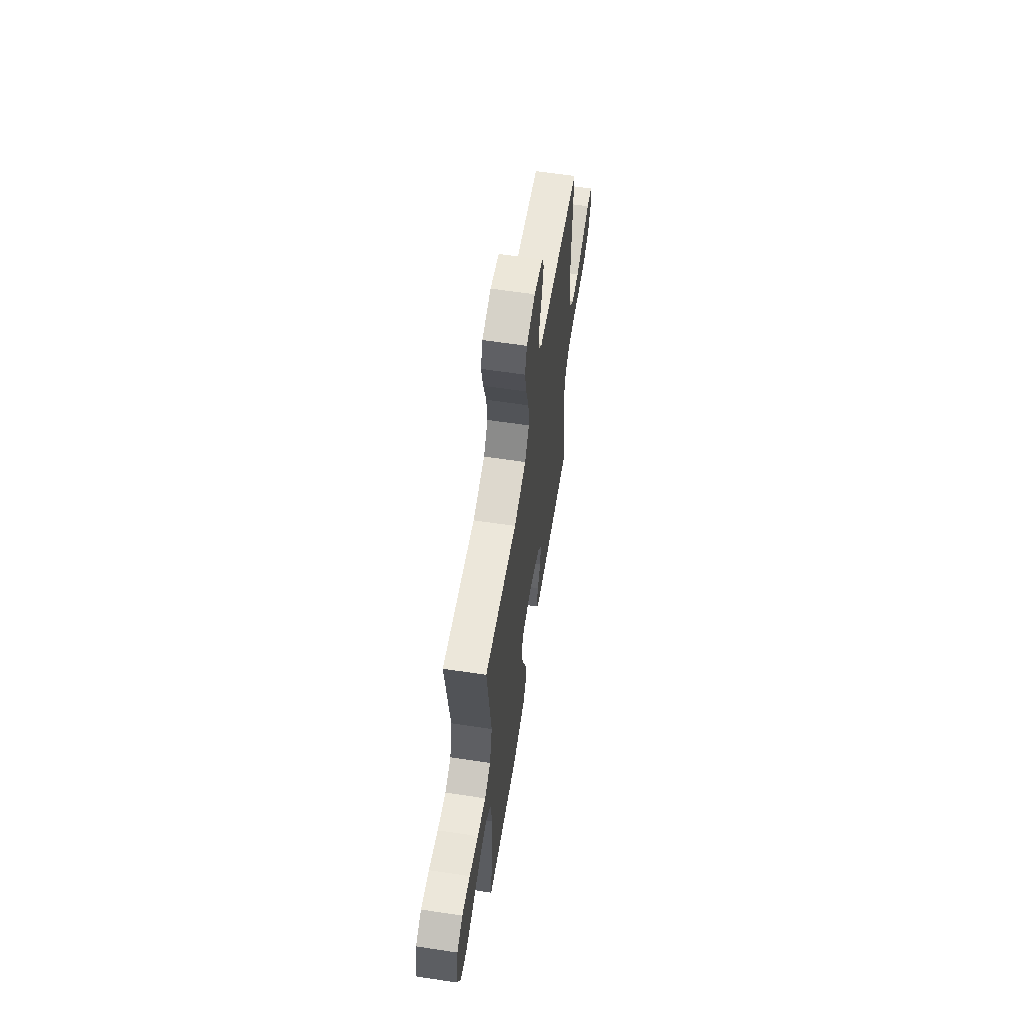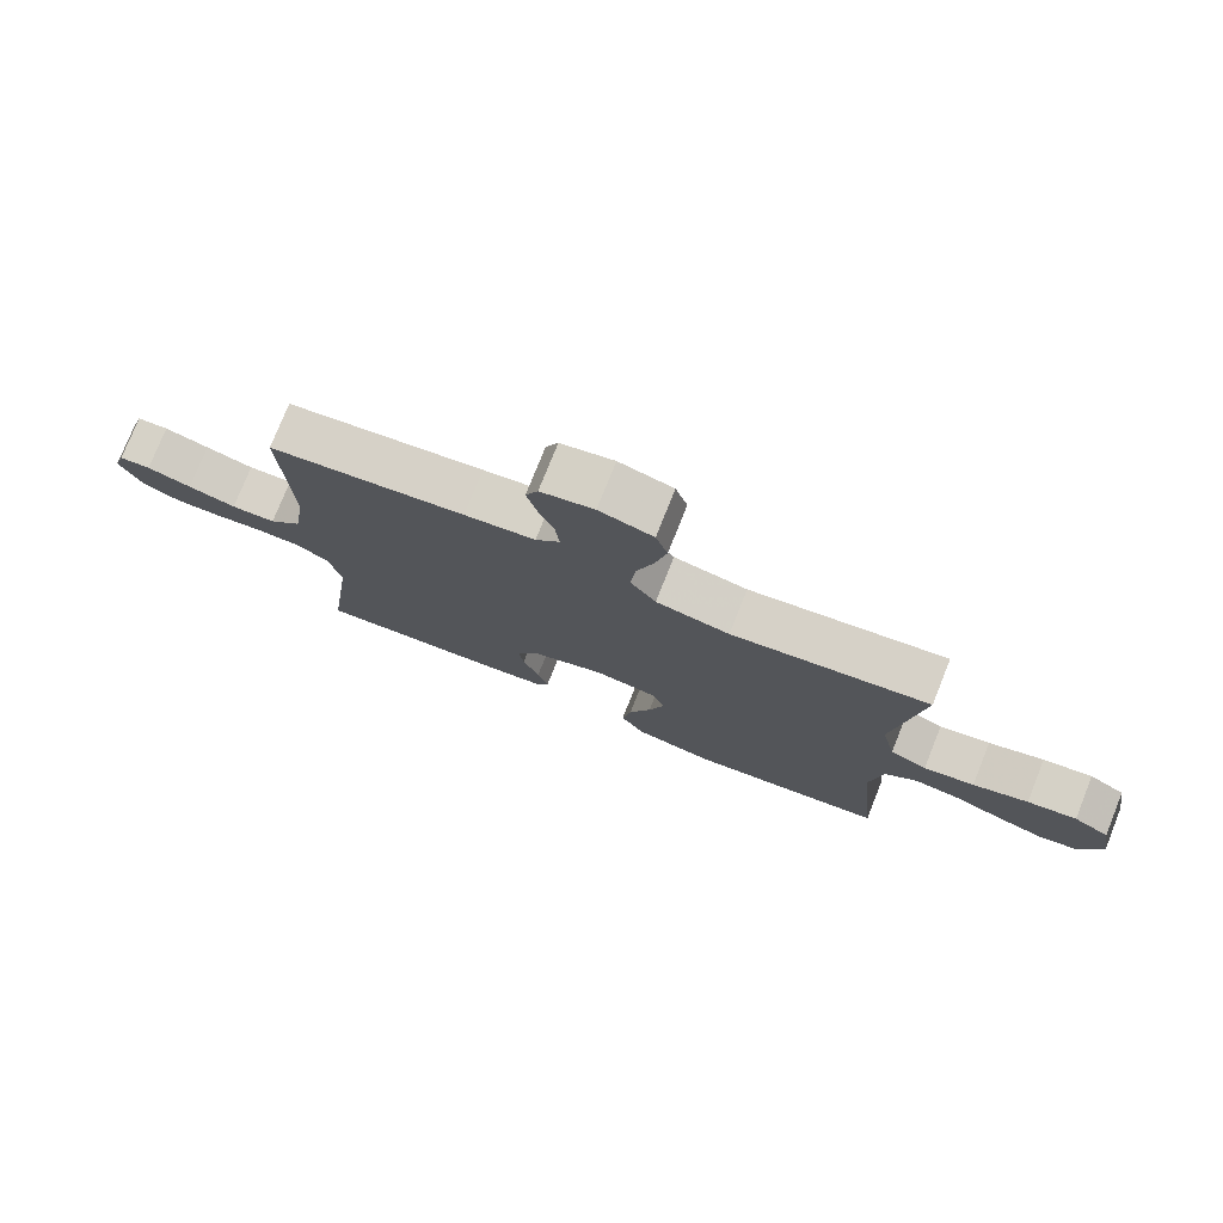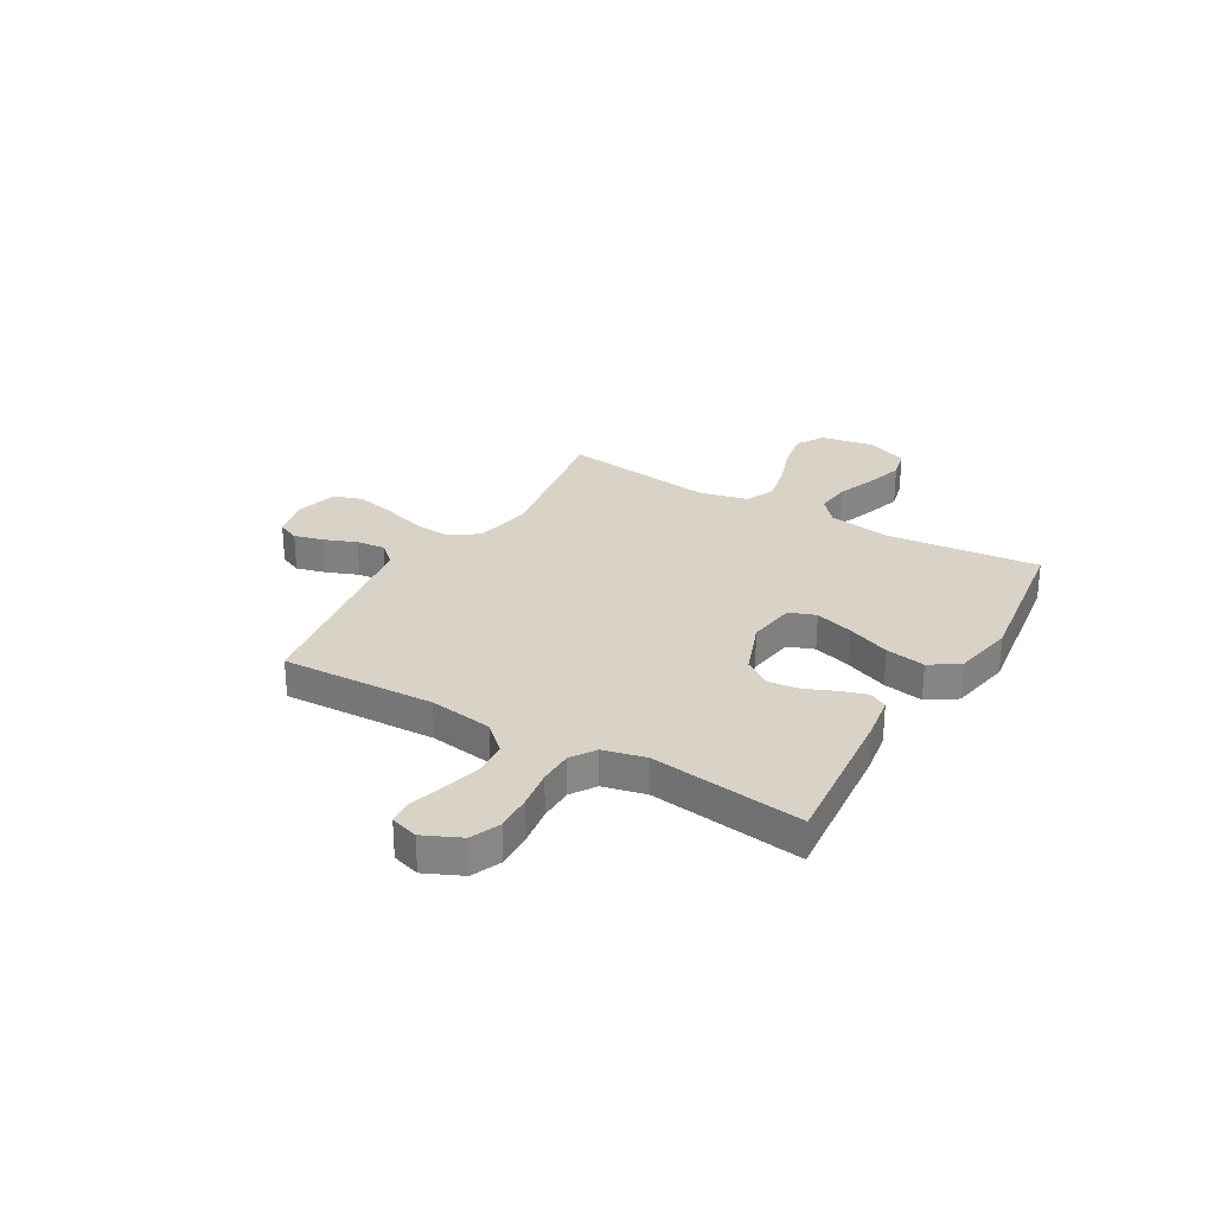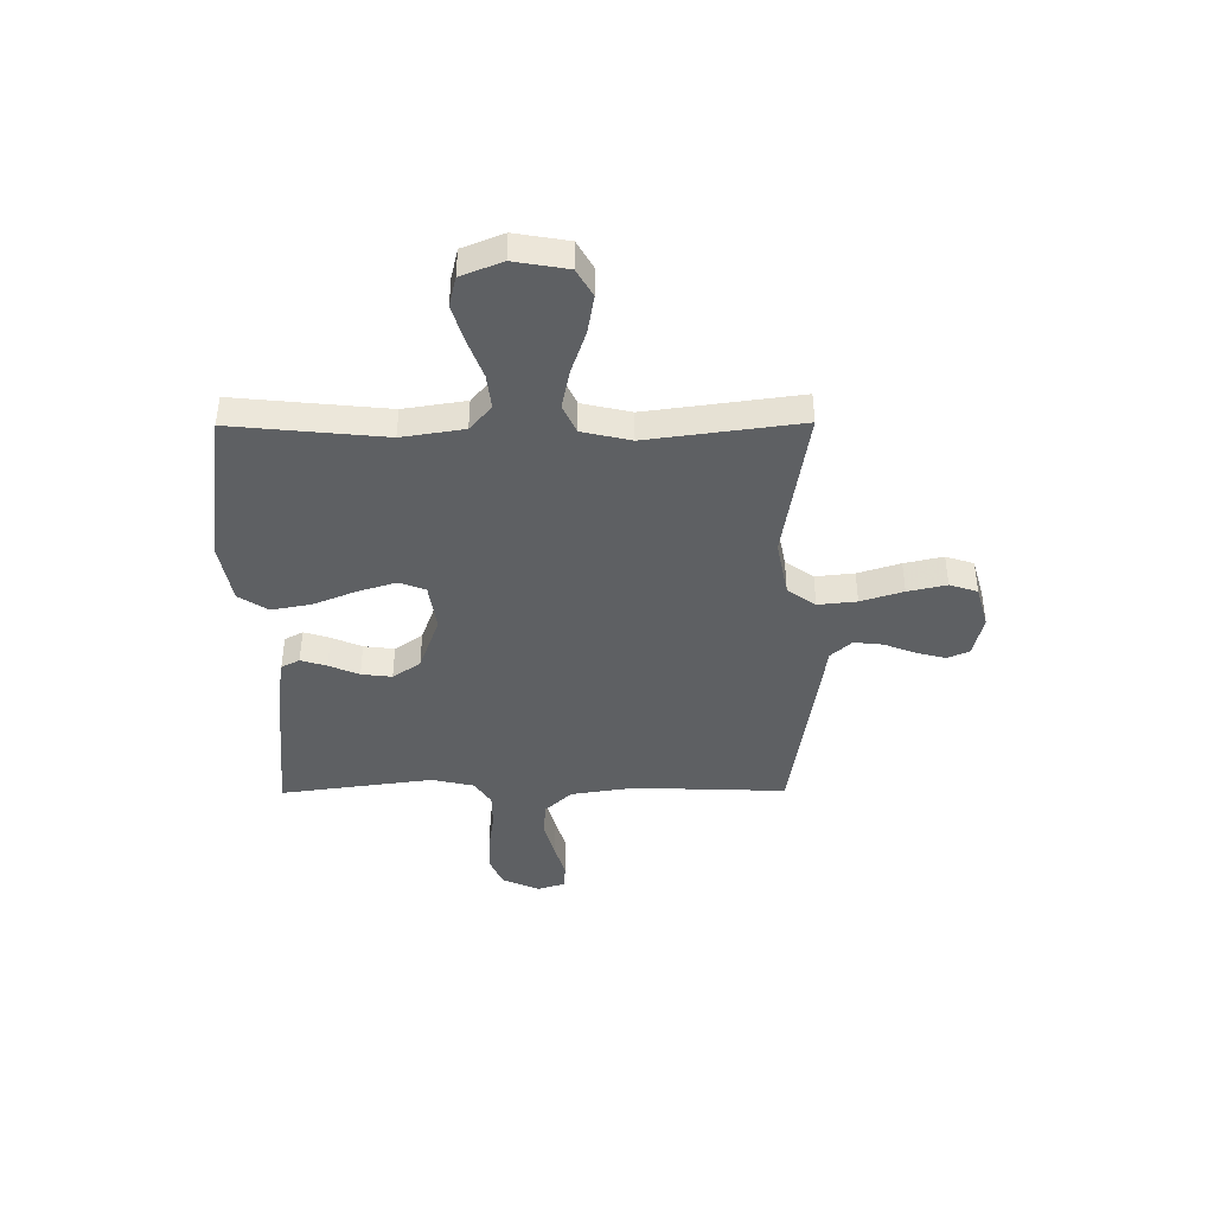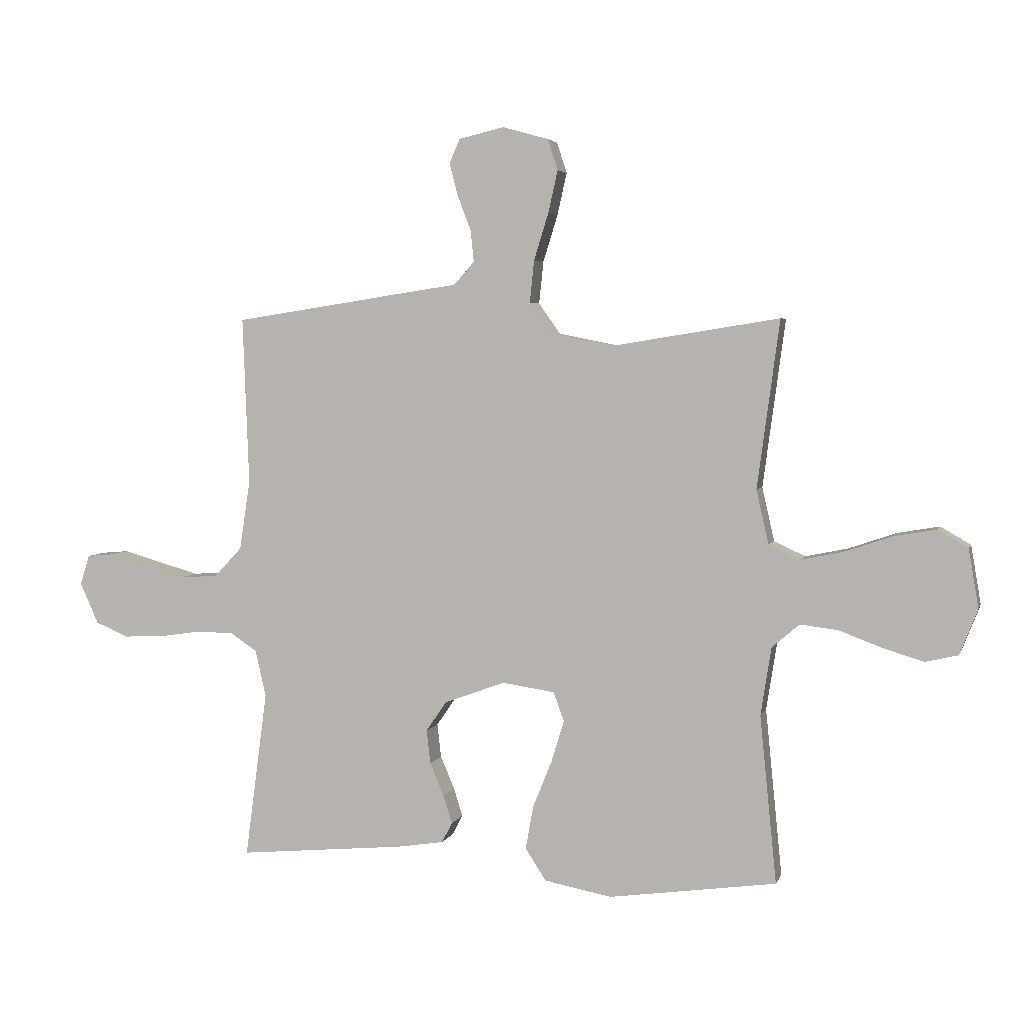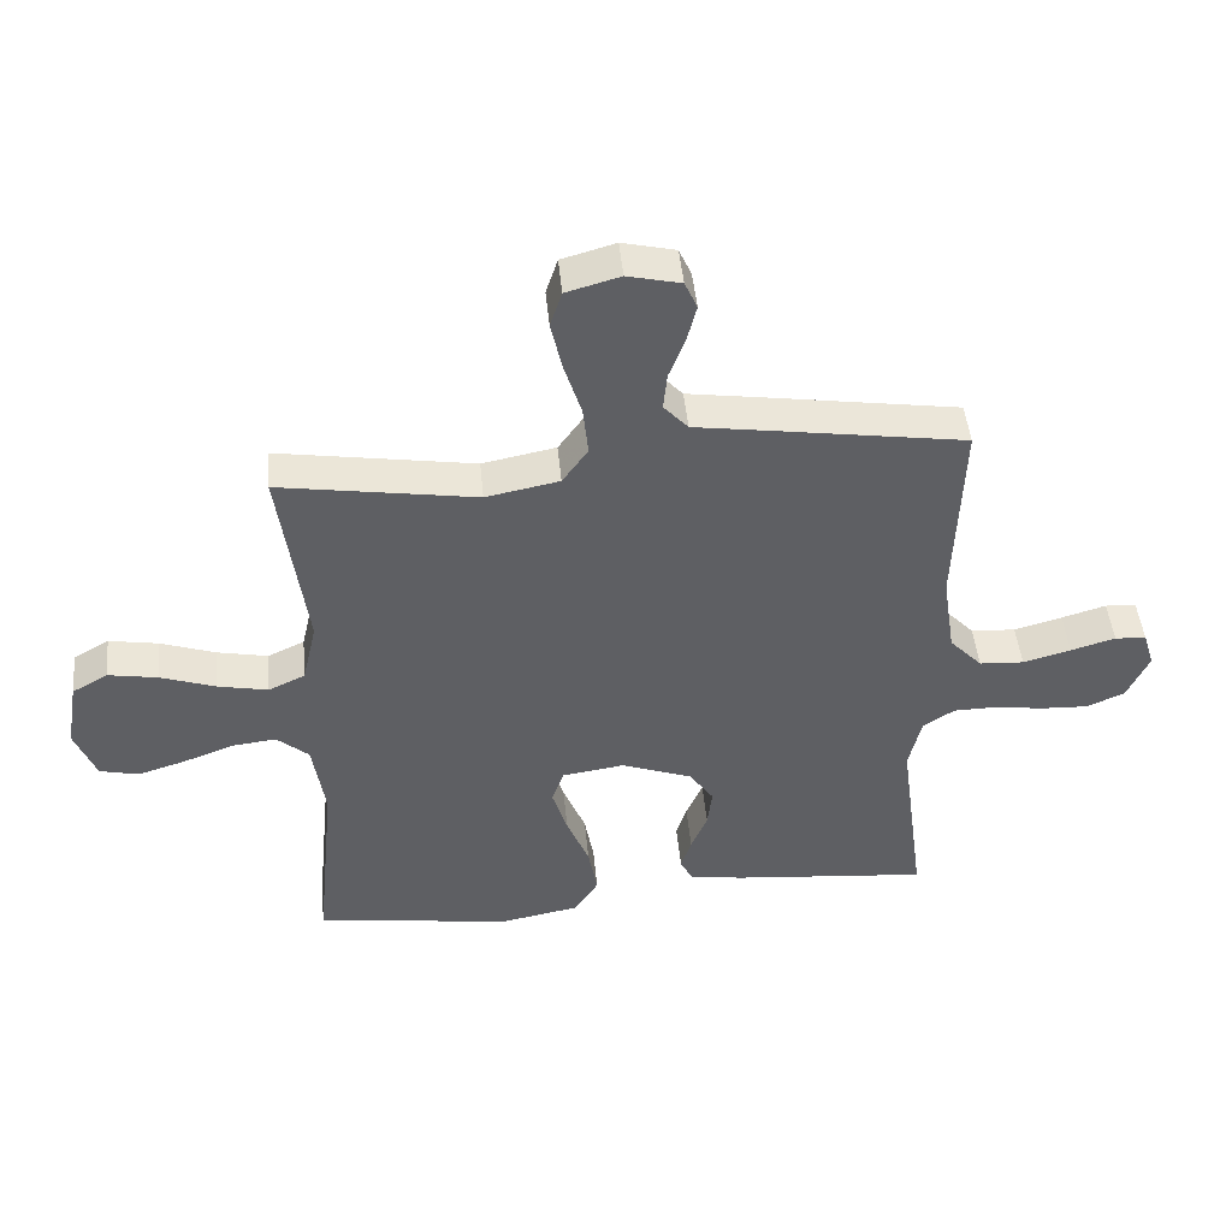
<metadata>
{"format":"obj","ext":"obj","renderer":"f3d","projection":"perspective","resolution":1024,"background":"white","views":[{"elev":60.7,"azim":-81.2,"up":"+Z"},{"elev":76.7,"azim":-158.2,"up":"+Z"},{"elev":28.1,"azim":120.1,"up":"+Y"},{"elev":-42.3,"azim":-89.6,"up":"+Y"},{"elev":4.1,"azim":-165.4,"up":"+Z"},{"elev":46.6,"azim":-5.5,"up":"+Z"}]}
</metadata>
<code>
v 0.5 0.07 -0.5
v 0.2 0.07 -0.472
v 0.117 0.07 -0.459
v 0.098 0.07 -0.423
v 0.114 0.07 -0.372
v 0.139 0.07 -0.313
v 0.146 0.07 -0.253
v 0.109 0.07 -0.199
v 0 0.07 -0.159
v -0.094 0.07 -0.173
v -0.113 0.07 -0.225
v -0.09 0.07 -0.3
v -0.056 0.07 -0.384
v -0.042 0.07 -0.462
v -0.079 0.07 -0.519
v -0.2 0.07 -0.542
v -0.5 0.07 -0.5
v -0.47 0.07 -0.2
v -0.489 0.07 -0.078
v -0.538 0.07 -0.036
v -0.606 0.07 -0.044
v -0.683 0.07 -0.073
v -0.755 0.07 -0.095
v -0.814 0.07 -0.081
v -0.846 0.07 0
v -0.828 0.07 0.105
v -0.774 0.07 0.136
v -0.699 0.07 0.123
v -0.615 0.07 0.094
v -0.538 0.07 0.078
v -0.482 0.07 0.104
v -0.46 0.07 0.2
v -0.5 0.07 0.5
v -0.2 0.07 0.452
v -0.088 0.07 0.474
v -0.049 0.07 0.529
v -0.057 0.07 0.605
v -0.083 0.07 0.688
v -0.1 0.07 0.764
v -0.082 0.07 0.819
v 0 0.07 0.842
v 0.081 0.07 0.823
v 0.1 0.07 0.78
v 0.085 0.07 0.722
v 0.061 0.07 0.66
v 0.055 0.07 0.603
v 0.092 0.07 0.562
v 0.2 0.07 0.546
v 0.5 0.07 0.5
v 0.489 0.07 0.2
v 0.508 0.07 0.075
v 0.558 0.07 0.022
v 0.626 0.07 0.018
v 0.699 0.07 0.038
v 0.767 0.07 0.058
v 0.815 0.07 0.054
v 0.832 0.07 0
v 0.799 0.07 -0.073
v 0.741 0.07 -0.098
v 0.669 0.07 -0.095
v 0.594 0.07 -0.084
v 0.527 0.07 -0.085
v 0.479 0.07 -0.117
v 0.46 0.07 -0.2
v 0.5 0 -0.5
v 0.2 0 -0.472
v 0.117 0 -0.459
v 0.098 0 -0.423
v 0.114 0 -0.372
v 0.139 0 -0.313
v 0.146 0 -0.253
v 0.109 0 -0.199
v 0 0 -0.159
v -0.094 0 -0.173
v -0.113 0 -0.225
v -0.09 0 -0.3
v -0.056 0 -0.384
v -0.042 0 -0.462
v -0.079 0 -0.519
v -0.2 0 -0.542
v -0.5 0 -0.5
v -0.47 0 -0.2
v -0.489 0 -0.078
v -0.538 0 -0.036
v -0.606 0 -0.044
v -0.683 0 -0.073
v -0.755 0 -0.095
v -0.814 0 -0.081
v -0.846 0 0
v -0.828 0 0.105
v -0.774 0 0.136
v -0.699 0 0.123
v -0.615 0 0.094
v -0.538 0 0.078
v -0.482 0 0.104
v -0.46 0 0.2
v -0.5 0 0.5
v -0.2 0 0.452
v -0.088 0 0.474
v -0.049 0 0.529
v -0.057 0 0.605
v -0.083 0 0.688
v -0.1 0 0.764
v -0.082 0 0.819
v 0 0 0.842
v 0.081 0 0.823
v 0.1 0 0.78
v 0.085 0 0.722
v 0.061 0 0.66
v 0.055 0 0.603
v 0.092 0 0.562
v 0.2 0 0.546
v 0.5 0 0.5
v 0.489 0 0.2
v 0.508 0 0.075
v 0.558 0 0.022
v 0.626 0 0.018
v 0.699 0 0.038
v 0.767 0 0.058
v 0.815 0 0.054
v 0.832 0 0
v 0.799 0 -0.073
v 0.741 0 -0.098
v 0.669 0 -0.095
v 0.594 0 -0.084
v 0.527 0 -0.085
v 0.479 0 -0.117
v 0.46 0 -0.2
f 58 59 60 61
f 58 61 62
f 57 58 62
f 54 55 56 57
f 53 54 57 62
f 52 53 62 63
f 47 48 49 50
f 47 50 51
f 46 47 51
f 42 43 44 45
f 40 41 42 45
f 40 45 46
f 37 38 39 40
f 37 40 46
f 36 37 46 51
f 32 33 34
f 31 32 34 35
f 26 27 28 29
f 26 29 30
f 25 26 30
f 24 25 30
f 21 22 23 24
f 21 24 30 31
f 15 16 17 18
f 15 18 19
f 12 13 14 15
f 11 12 15 19
f 10 11 19 20
f 3 4 5 6
f 1 2 3 6
f 64 1 6 7
f 63 64 7 8
f 52 63 8 9
f 35 36 51 52
f 20 21 31 35
f 20 35 52
f 9 10 20 52
f 125 124 123 122
f 126 125 122
f 126 122 121
f 121 120 119 118
f 126 121 118 117
f 127 126 117 116
f 114 113 112 111
f 115 114 111
f 115 111 110
f 109 108 107 106
f 109 106 105 104
f 110 109 104
f 104 103 102 101
f 110 104 101
f 115 110 101 100
f 98 97 96
f 99 98 96 95
f 93 92 91 90
f 94 93 90
f 94 90 89
f 94 89 88
f 88 87 86 85
f 95 94 88 85
f 82 81 80 79
f 83 82 79
f 79 78 77 76
f 83 79 76 75
f 84 83 75 74
f 70 69 68 67
f 70 67 66 65
f 71 70 65 128
f 72 71 128 127
f 73 72 127 116
f 116 115 100 99
f 99 95 85 84
f 116 99 84
f 116 84 74 73
f 1 65 66 2
f 2 66 67 3
f 3 67 68 4
f 4 68 69 5
f 5 69 70 6
f 6 70 71 7
f 7 71 72 8
f 8 72 73 9
f 9 73 74 10
f 10 74 75 11
f 11 75 76 12
f 12 76 77 13
f 13 77 78 14
f 14 78 79 15
f 15 79 80 16
f 16 80 81 17
f 17 81 82 18
f 18 82 83 19
f 19 83 84 20
f 20 84 85 21
f 21 85 86 22
f 22 86 87 23
f 23 87 88 24
f 24 88 89 25
f 25 89 90 26
f 26 90 91 27
f 27 91 92 28
f 28 92 93 29
f 29 93 94 30
f 30 94 95 31
f 31 95 96 32
f 32 96 97 33
f 33 97 98 34
f 34 98 99 35
f 35 99 100 36
f 36 100 101 37
f 37 101 102 38
f 38 102 103 39
f 39 103 104 40
f 40 104 105 41
f 41 105 106 42
f 42 106 107 43
f 43 107 108 44
f 44 108 109 45
f 45 109 110 46
f 46 110 111 47
f 47 111 112 48
f 48 112 113 49
f 49 113 114 50
f 50 114 115 51
f 51 115 116 52
f 52 116 117 53
f 53 117 118 54
f 54 118 119 55
f 55 119 120 56
f 56 120 121 57
f 57 121 122 58
f 58 122 123 59
f 59 123 124 60
f 60 124 125 61
f 61 125 126 62
f 62 126 127 63
f 63 127 128 64
f 64 128 65 1

</code>
